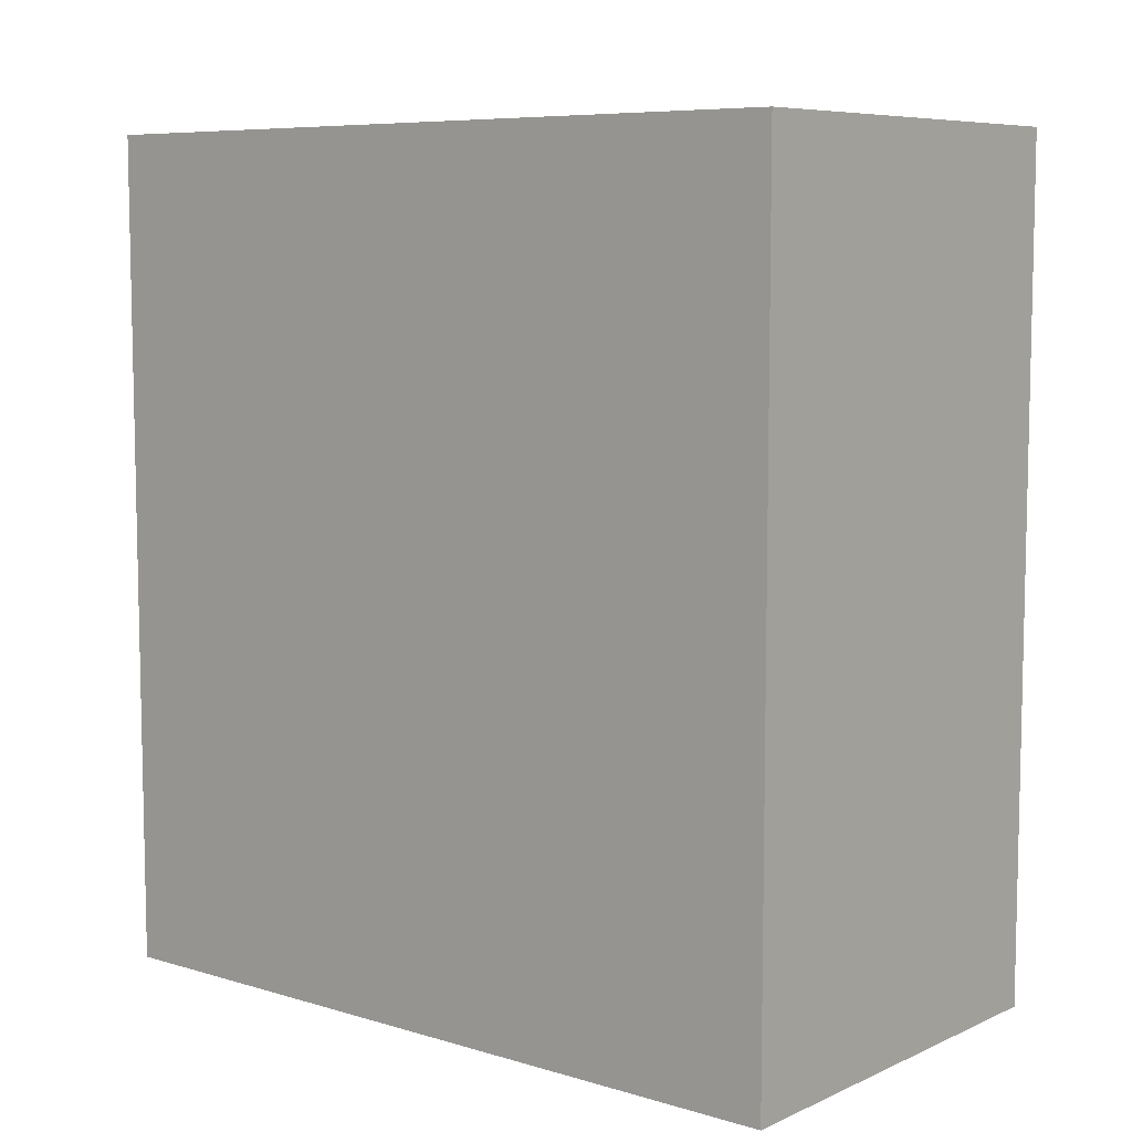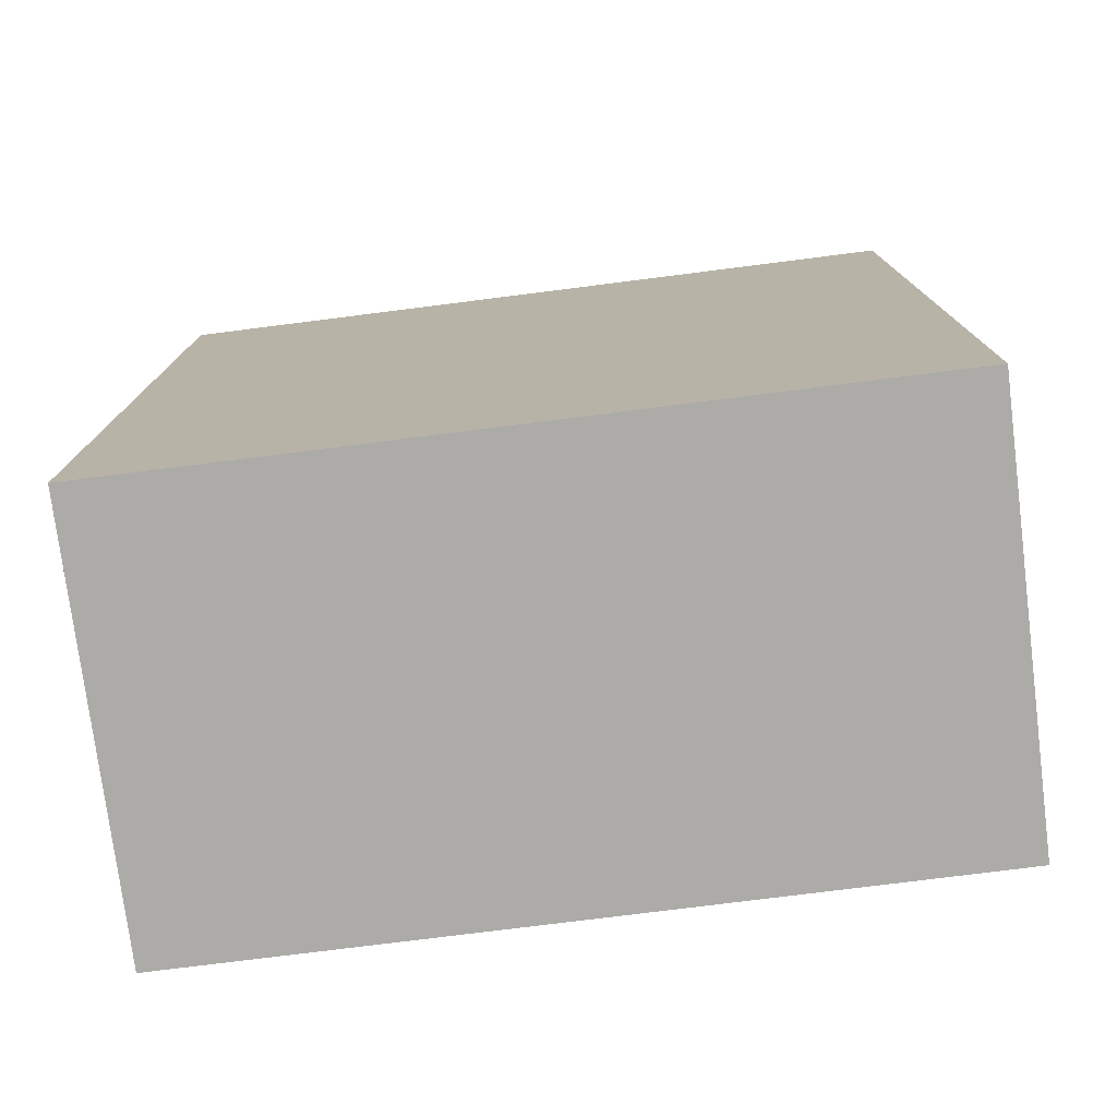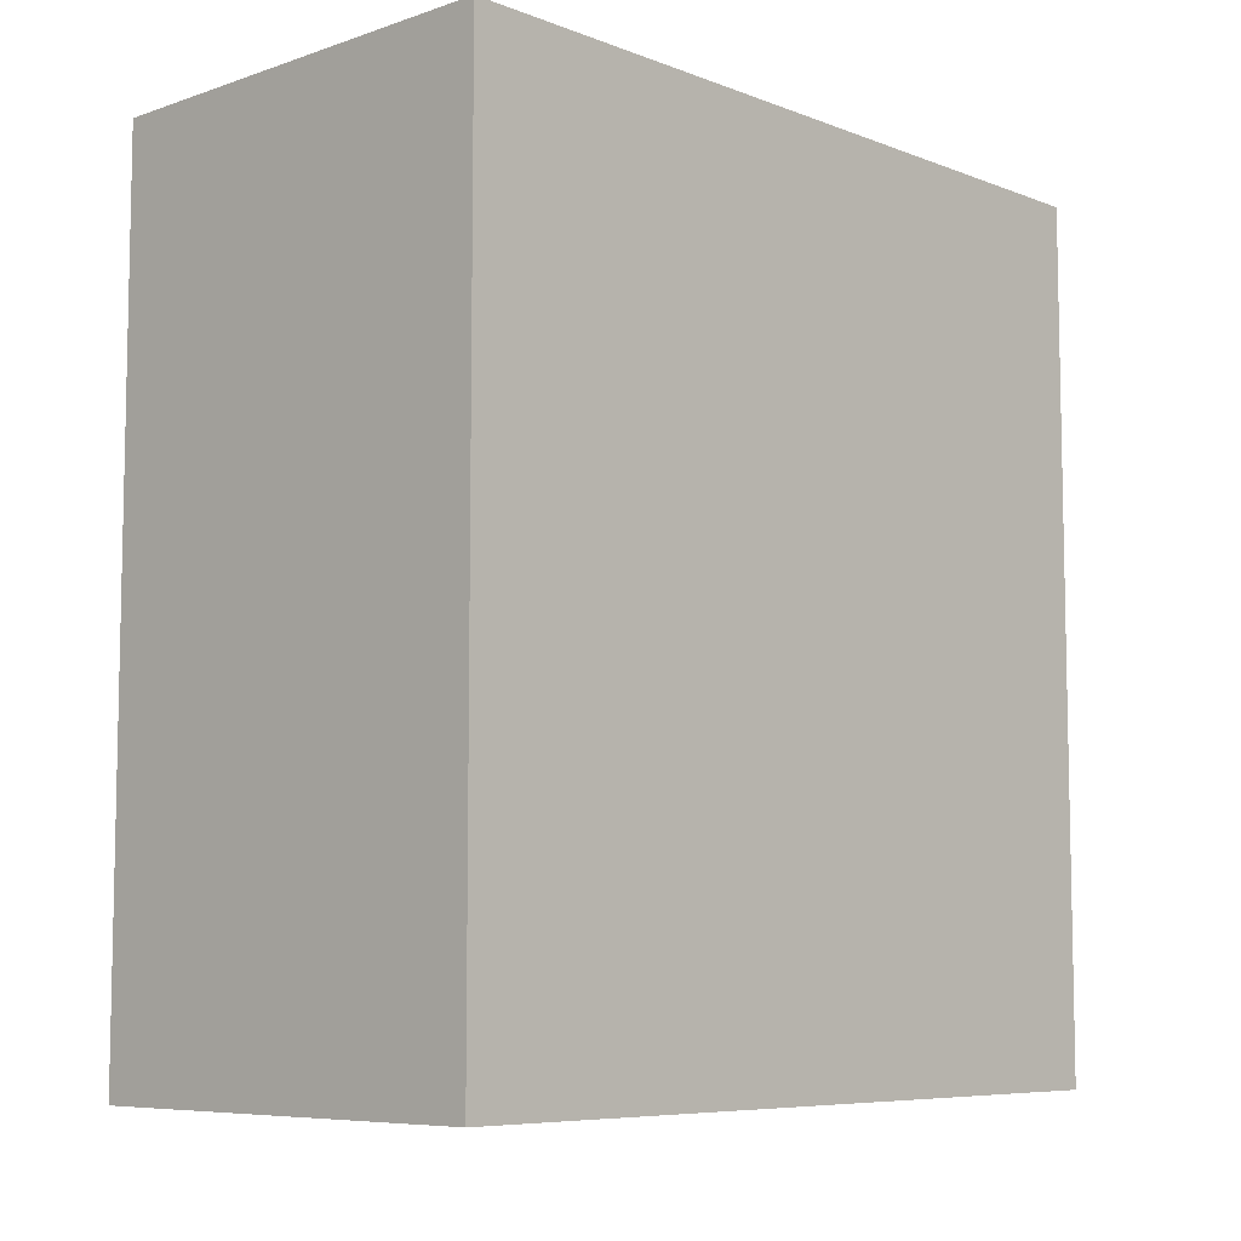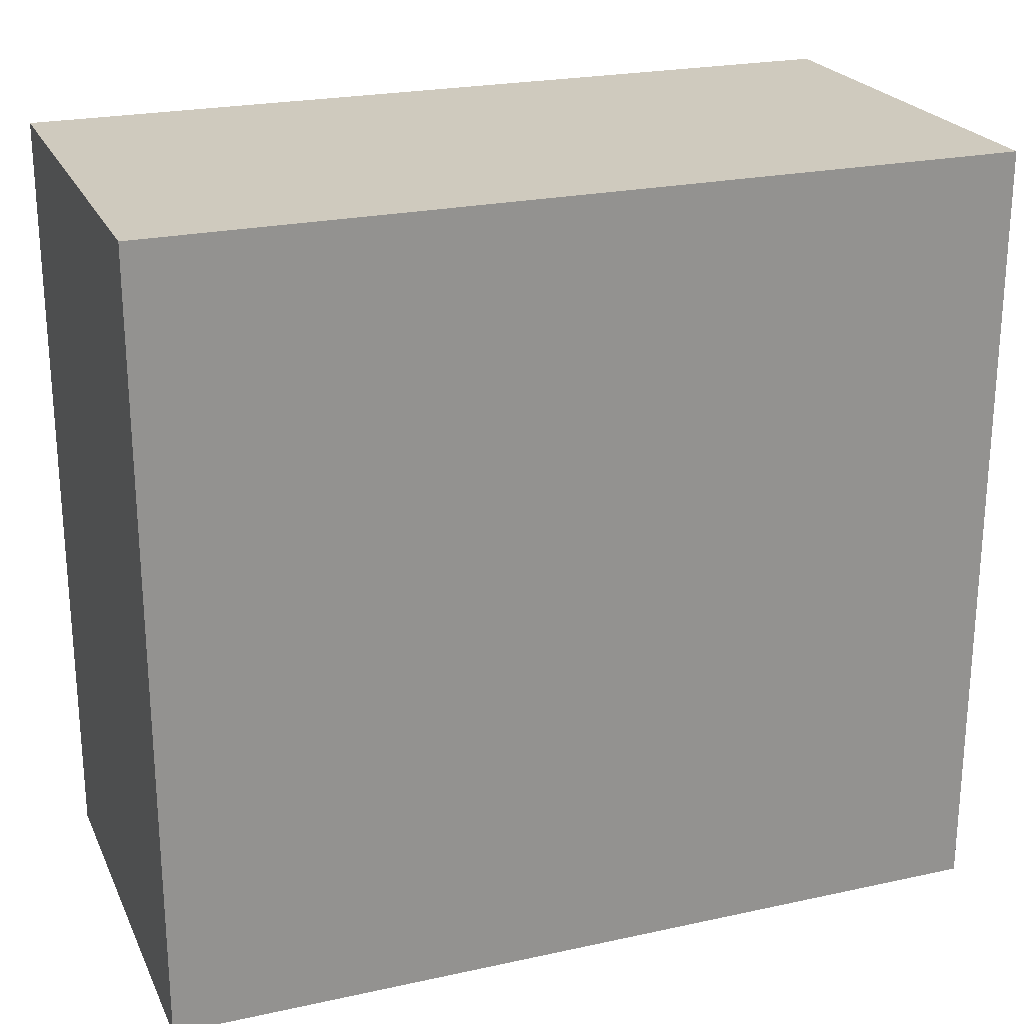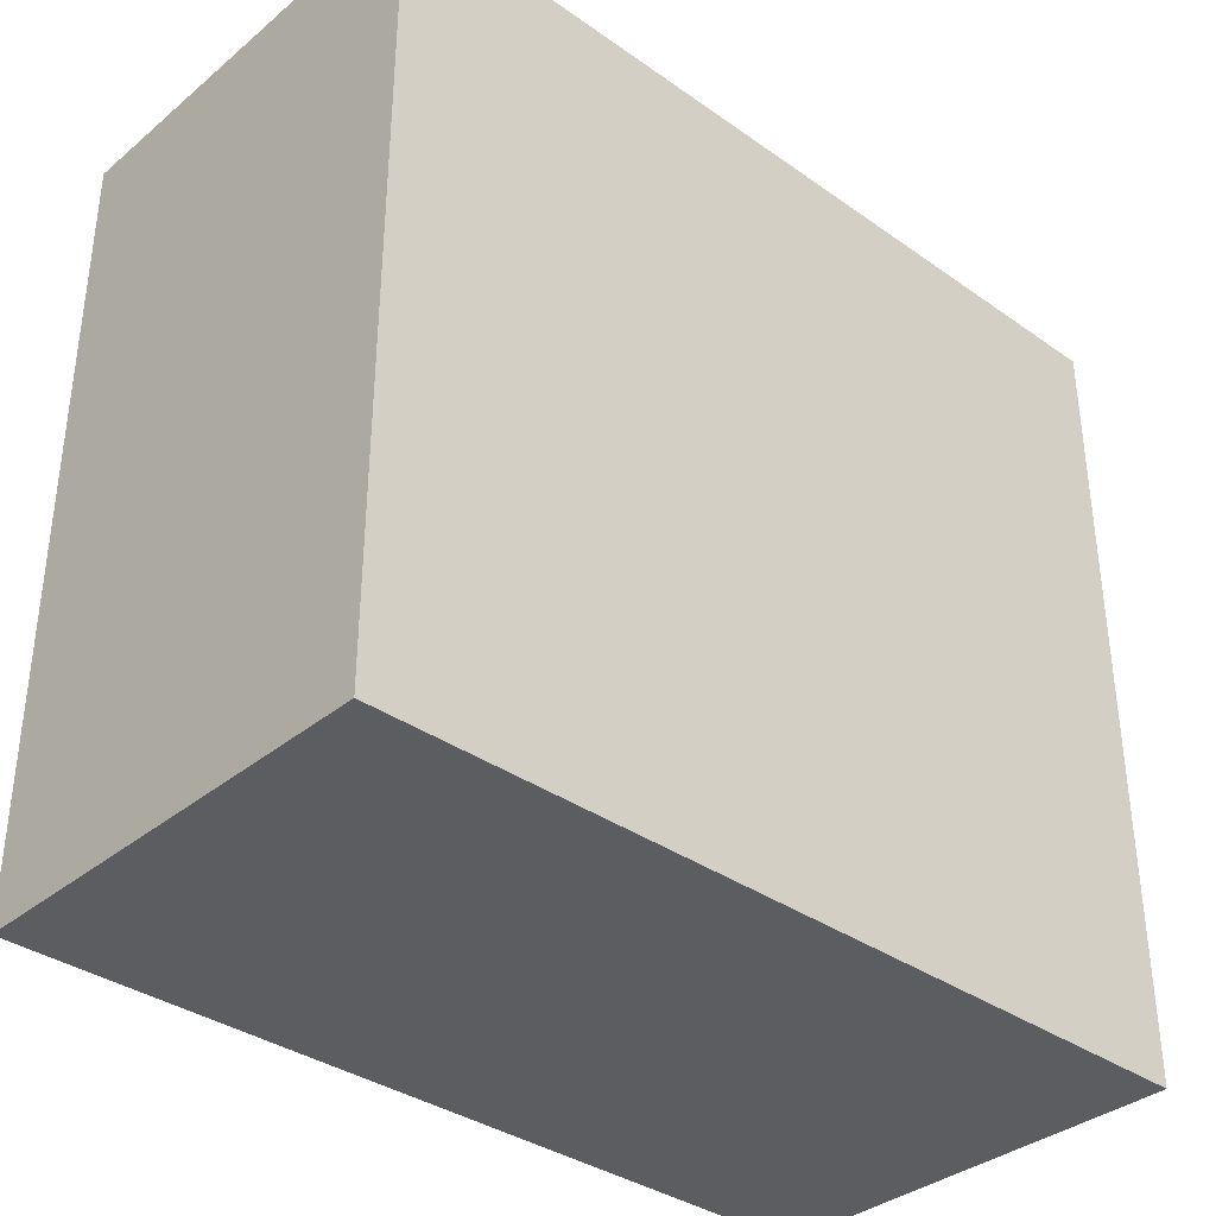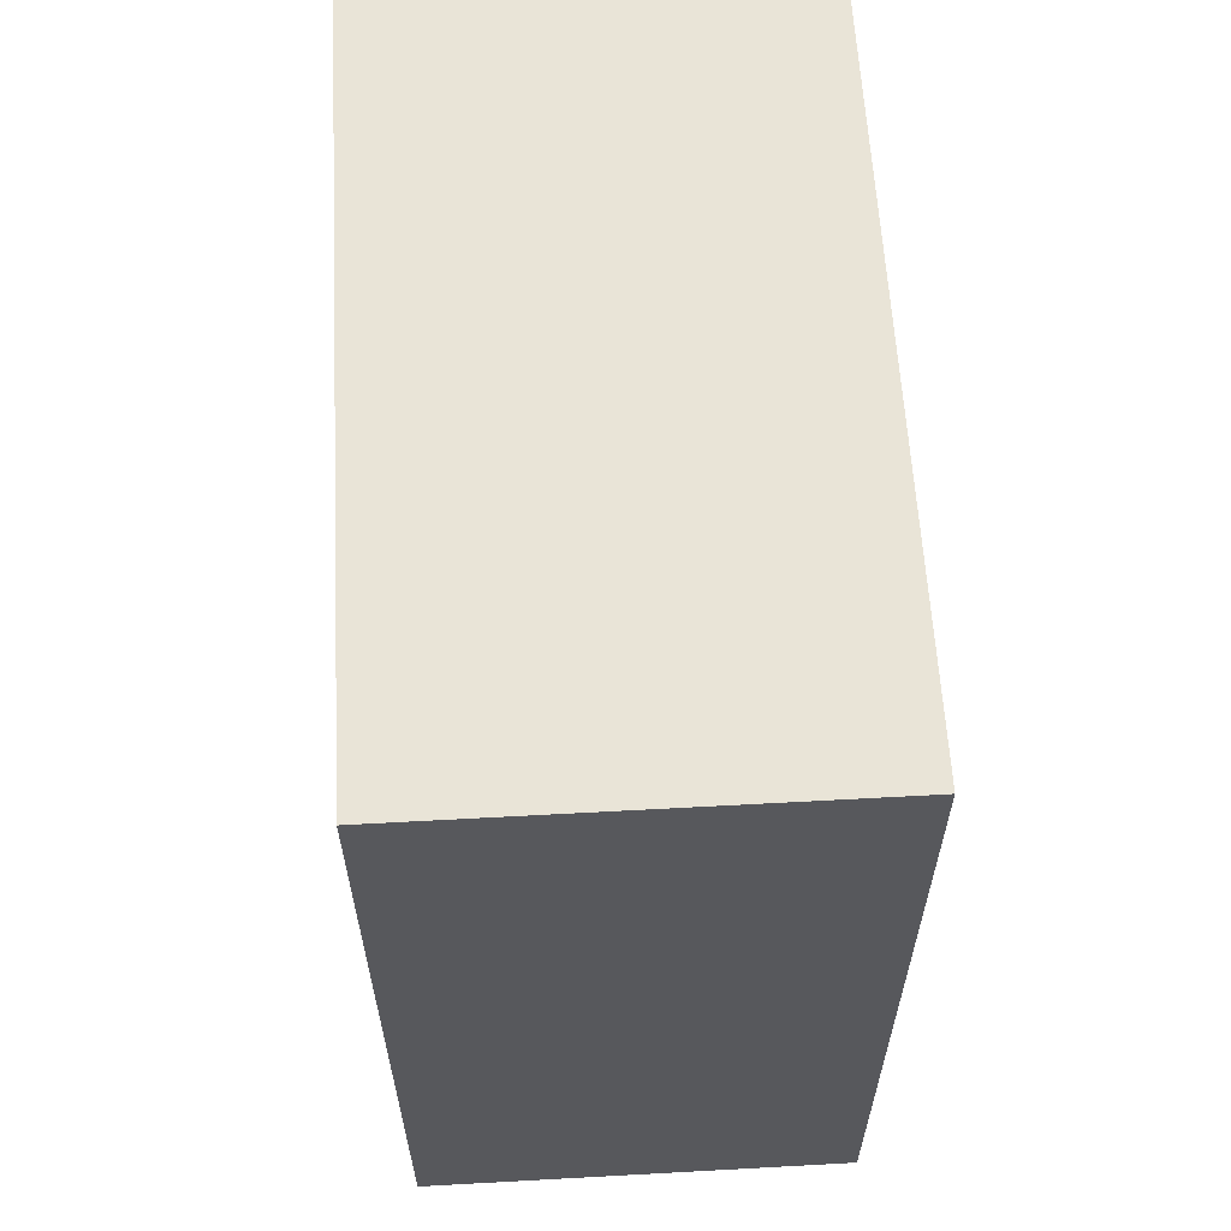
<metadata>
{"format":"obj","ext":"obj","renderer":"f3d","projection":"perspective","resolution":1024,"background":"white","views":[{"elev":7.6,"azim":-50.4,"up":"+Z"},{"elev":-76.5,"azim":97.2,"up":"+Z"},{"elev":-7.4,"azim":-136.7,"up":"+Z"},{"elev":23.2,"azim":69.7,"up":"+Y"},{"elev":-35.6,"azim":-132.8,"up":"+Y"},{"elev":60.9,"azim":-3.2,"up":"+Z"}]}
</metadata>
<code>
o Cube_Cube.001
v -0.4917 -3e-06 -3.934
v -0.4917 -3e-06 -1.967
v -0.4917 1.814 -1.967
v -0.4917 1.815 -3.934
v 0.5083 -3e-06 -3.934
v 0.5083 -3e-06 -1.967
v 0.5083 1.814 -1.967
v 0.5083 1.815 -3.934
f 1 4 8 5
f 8 7 6 5
f 2 1 5 6
f 3 2 6 7
f 4 3 7 8
f 4 1 2 3

</code>
